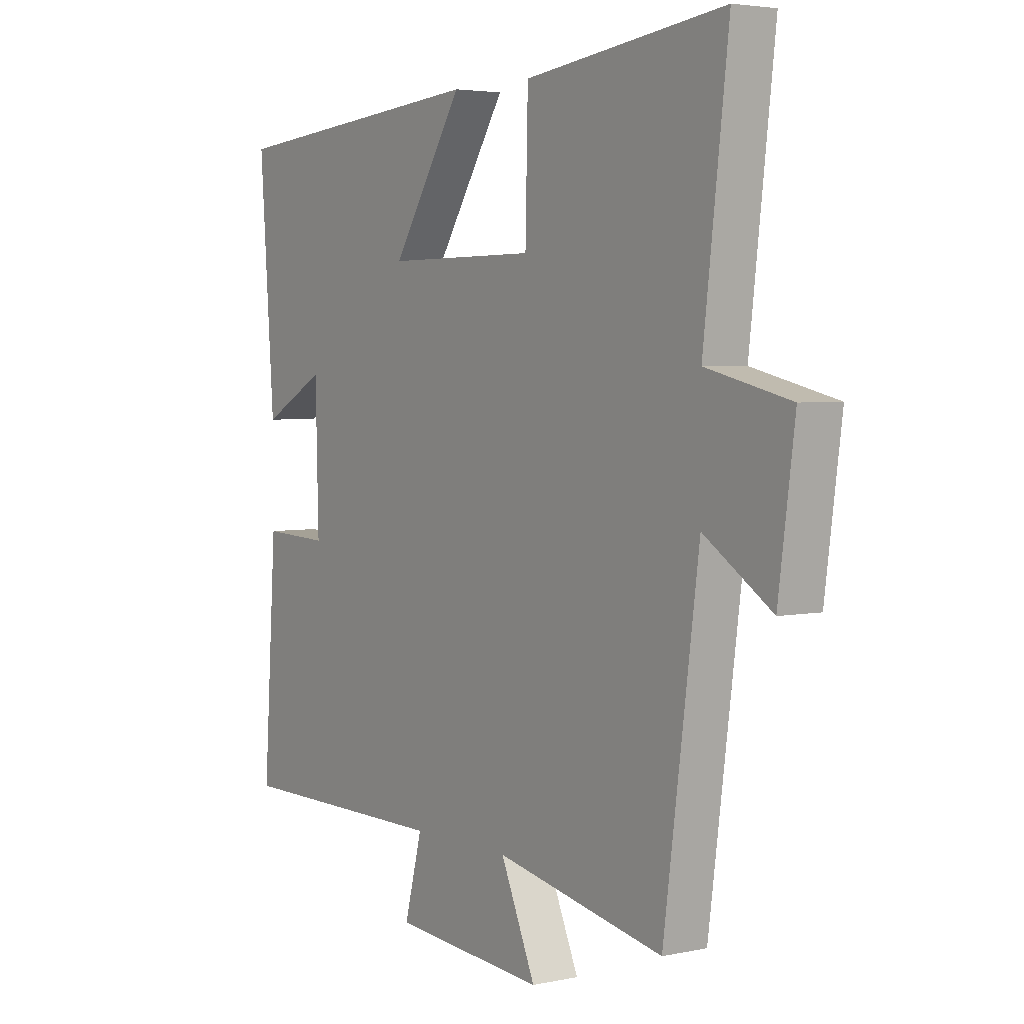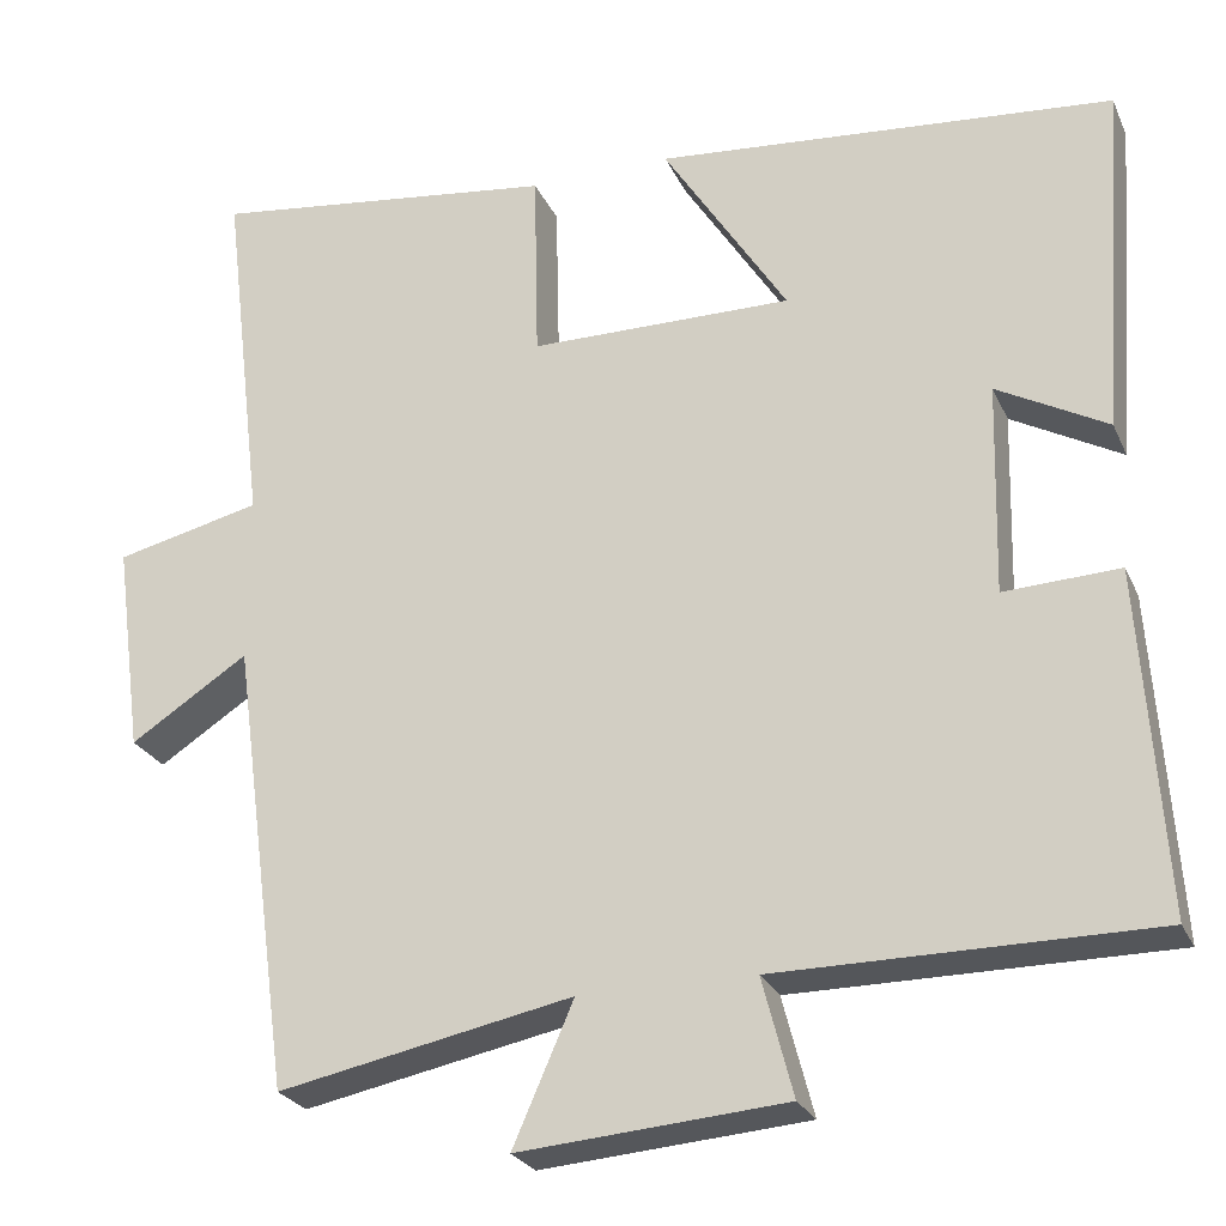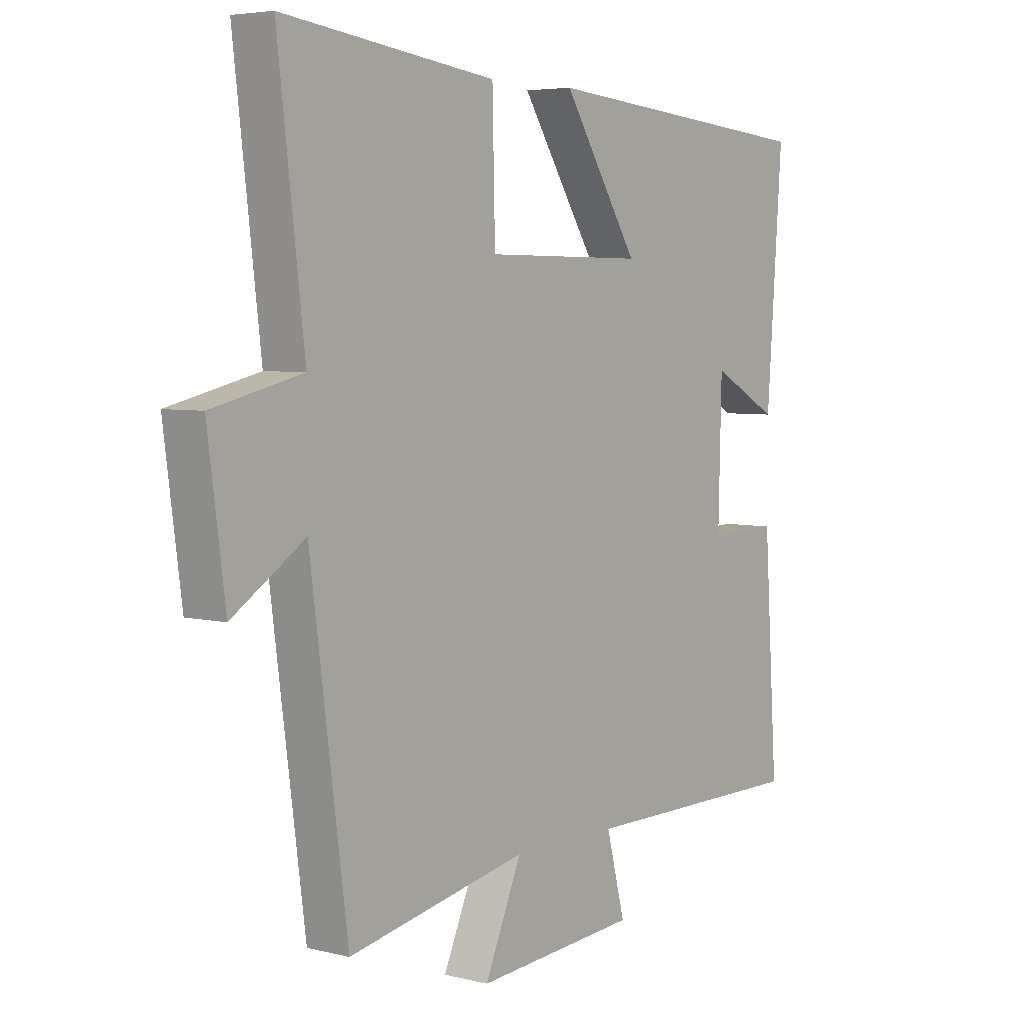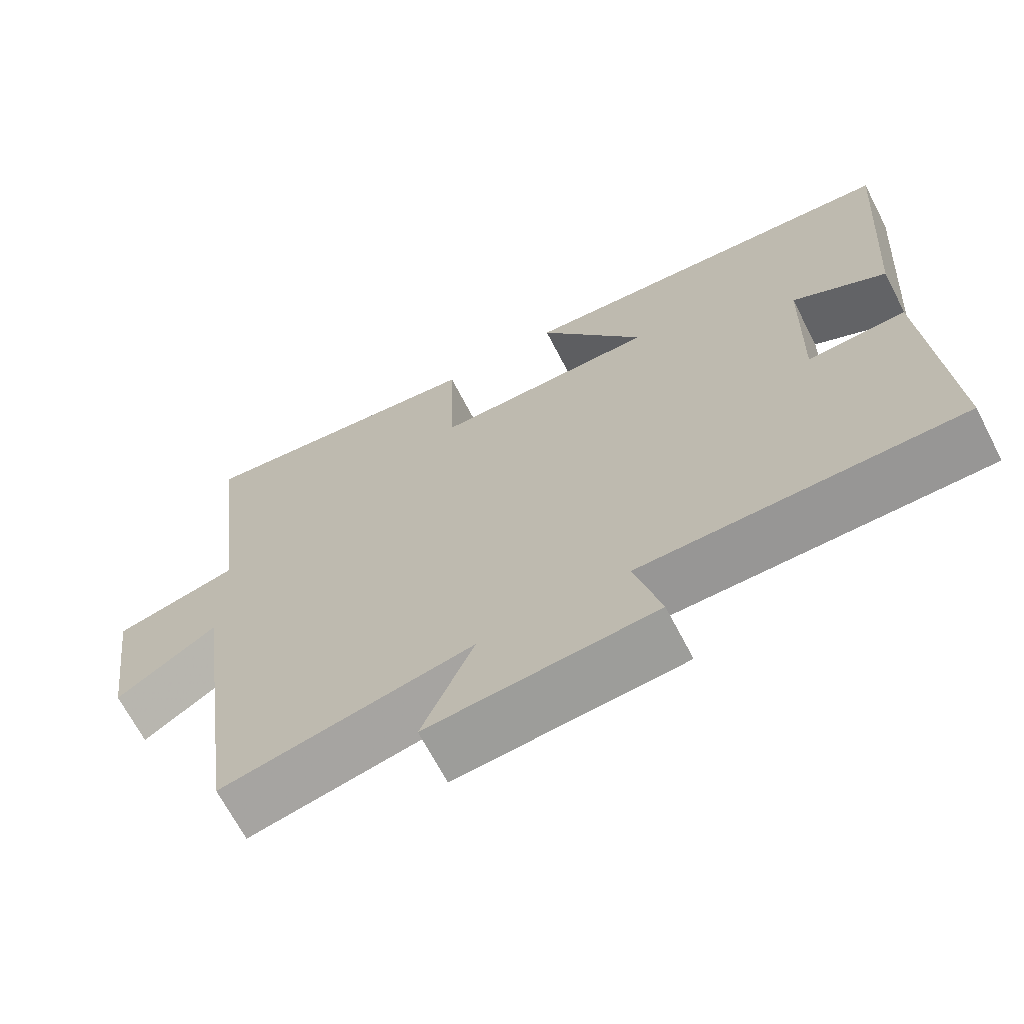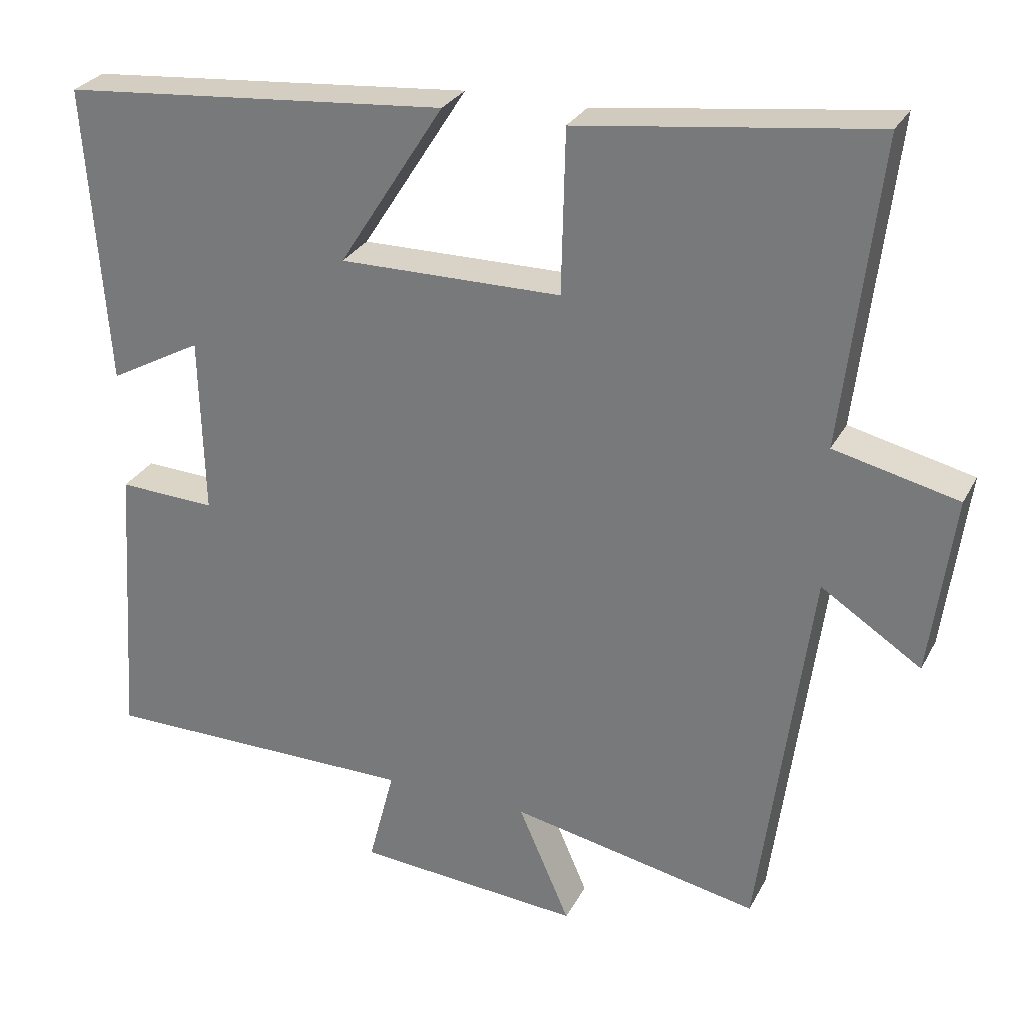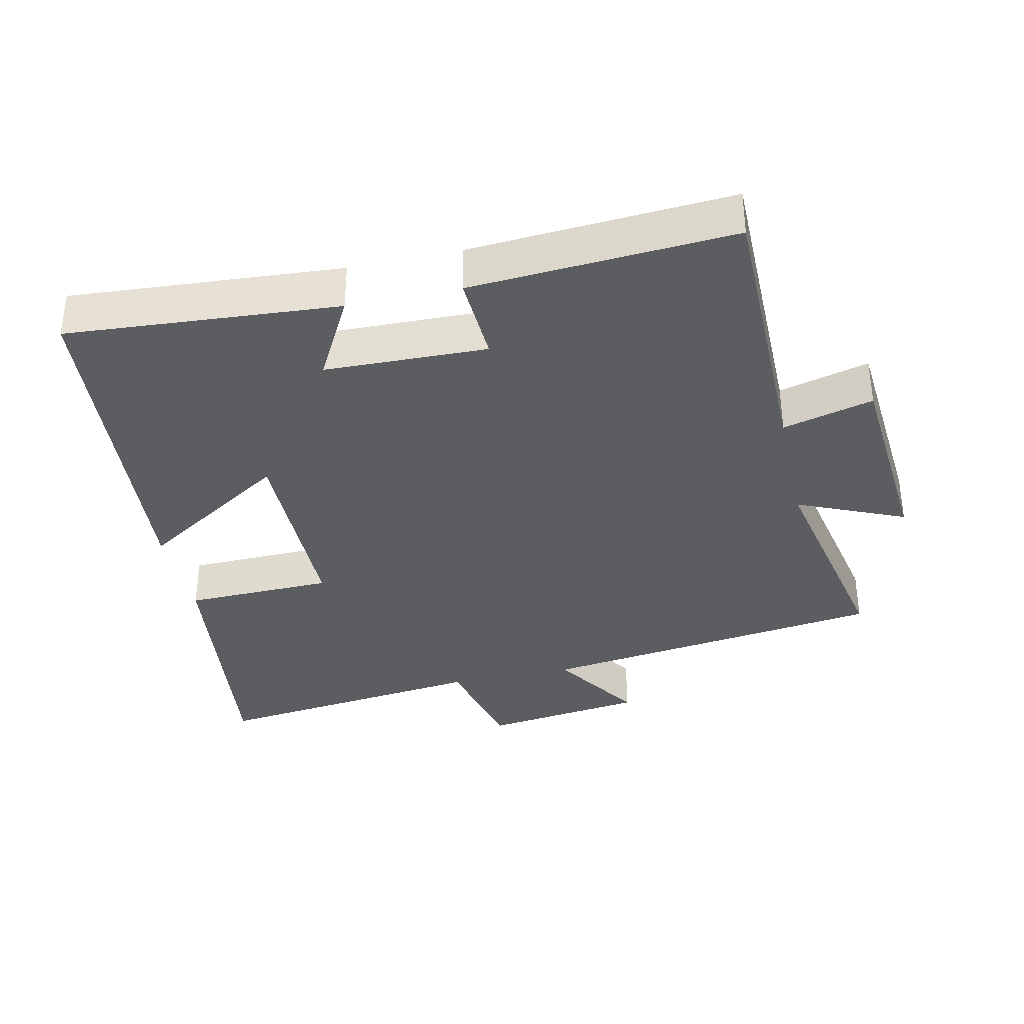
<metadata>
{"format":"obj","ext":"obj","renderer":"f3d","projection":"perspective","resolution":1024,"background":"white","views":[{"elev":3.8,"azim":-125.1,"up":"+Z"},{"elev":-25.5,"azim":20.2,"up":"+Z"},{"elev":4.9,"azim":-51.9,"up":"+Z"},{"elev":-67.9,"azim":27.4,"up":"+Z"},{"elev":28.1,"azim":-157.0,"up":"+Z"},{"elev":-35.6,"azim":102.5,"up":"+Y"}]}
</metadata>
<code>
v -0.431 0.07 -0.567
v -0.5 0.07 -0.052
v -0.634 0.07 -0.139
v -0.666 0.07 0.101
v -0.5 0.07 0.14
v -0.549 0.07 0.55
v -0.153 0.07 0.5
v -0.148 0.07 0.281
v 0.15 0.07 0.279
v 0.009 0.07 0.5
v 0.529 0.07 0.455
v 0.5 0.07 0.054
v 0.375 0.07 0.122
v 0.369 0.07 -0.118
v 0.5 0.07 -0.112
v 0.526 0.07 -0.499
v 0.101 0.07 -0.5
v 0.136 0.07 -0.634
v -0.166 0.07 -0.658
v -0.097 0.07 -0.5
v -0.431 0 -0.567
v -0.5 0 -0.052
v -0.634 0 -0.139
v -0.666 0 0.101
v -0.5 0 0.14
v -0.549 0 0.55
v -0.153 0 0.5
v -0.148 0 0.281
v 0.15 0 0.279
v 0.009 0 0.5
v 0.529 0 0.455
v 0.5 0 0.054
v 0.375 0 0.122
v 0.369 0 -0.118
v 0.5 0 -0.112
v 0.526 0 -0.499
v 0.101 0 -0.5
v 0.136 0 -0.634
v -0.166 0 -0.658
v -0.097 0 -0.5
f 17 18 19 20
f 15 16 17 20
f 14 15 20 1
f 13 14 1 2
f 10 11 12 13
f 9 10 13
f 8 9 13 2
f 5 6 7 8
f 5 8 2 3
f 3 4 5
f 40 39 38 37
f 40 37 36 35
f 21 40 35 34
f 22 21 34 33
f 33 32 31 30
f 33 30 29
f 22 33 29 28
f 28 27 26 25
f 23 22 28 25
f 25 24 23
f 1 21 22 2
f 2 22 23 3
f 3 23 24 4
f 4 24 25 5
f 5 25 26 6
f 6 26 27 7
f 7 27 28 8
f 8 28 29 9
f 9 29 30 10
f 10 30 31 11
f 11 31 32 12
f 12 32 33 13
f 13 33 34 14
f 14 34 35 15
f 15 35 36 16
f 16 36 37 17
f 17 37 38 18
f 18 38 39 19
f 19 39 40 20
f 20 40 21 1

</code>
